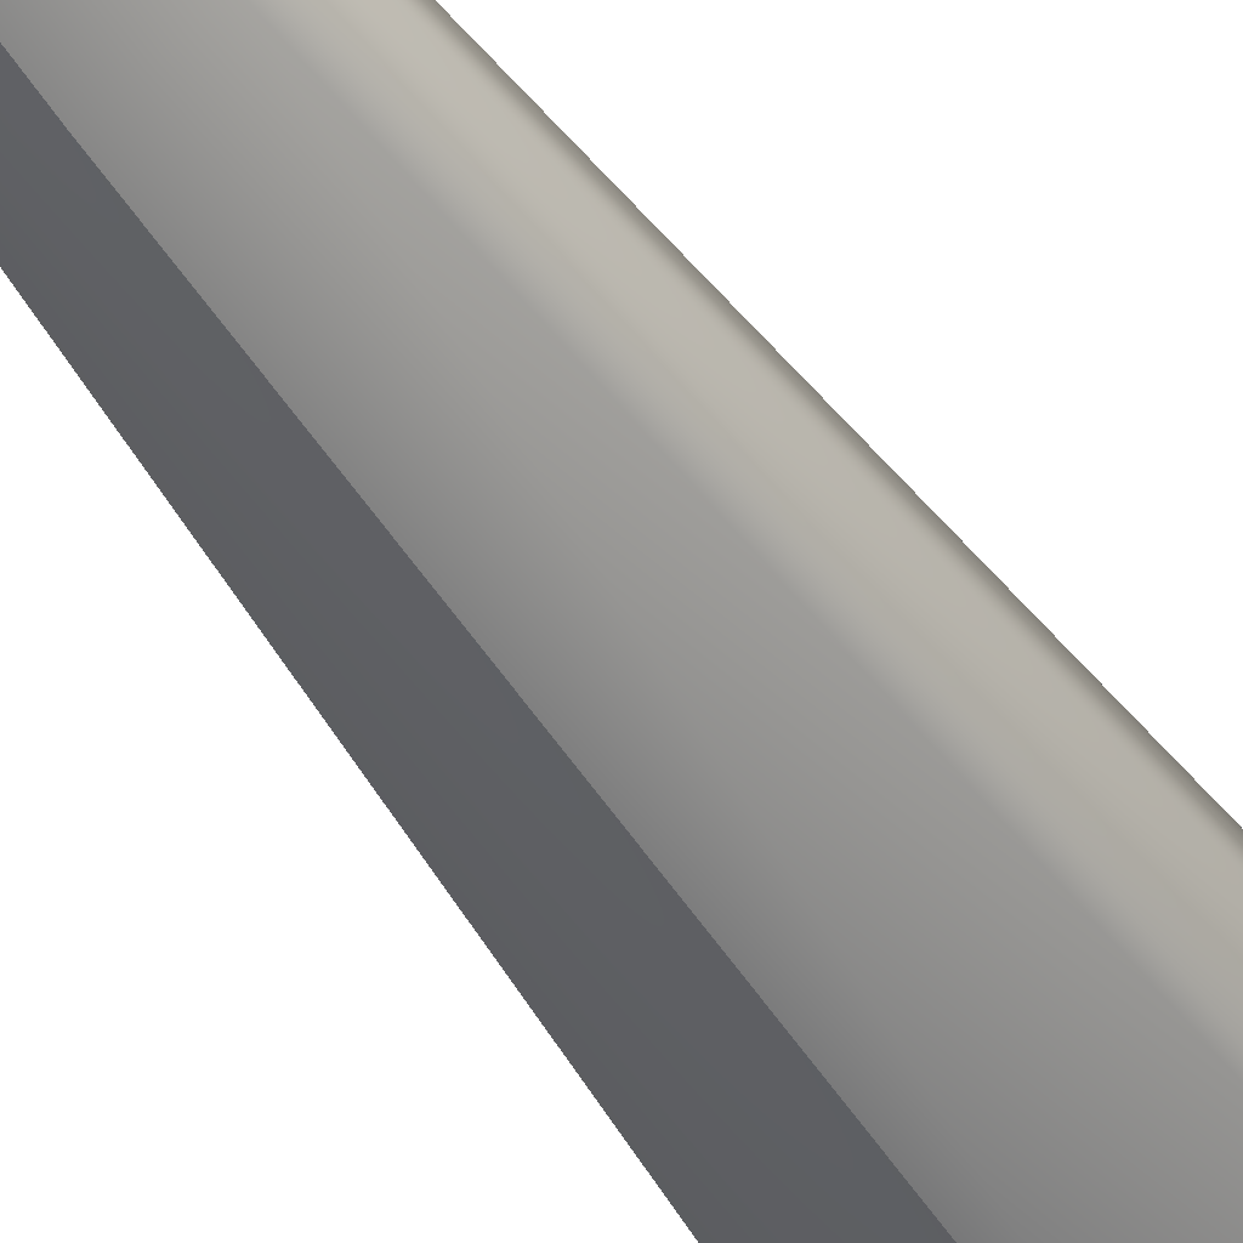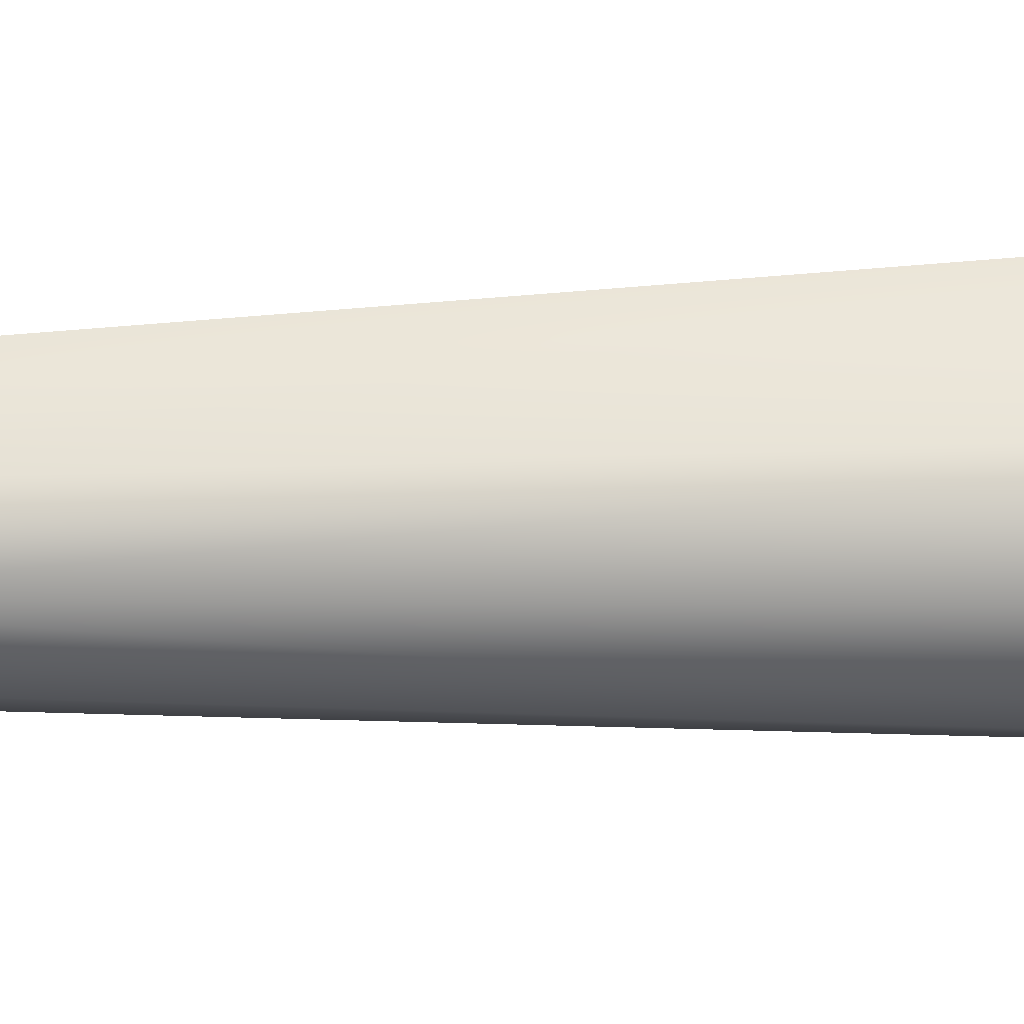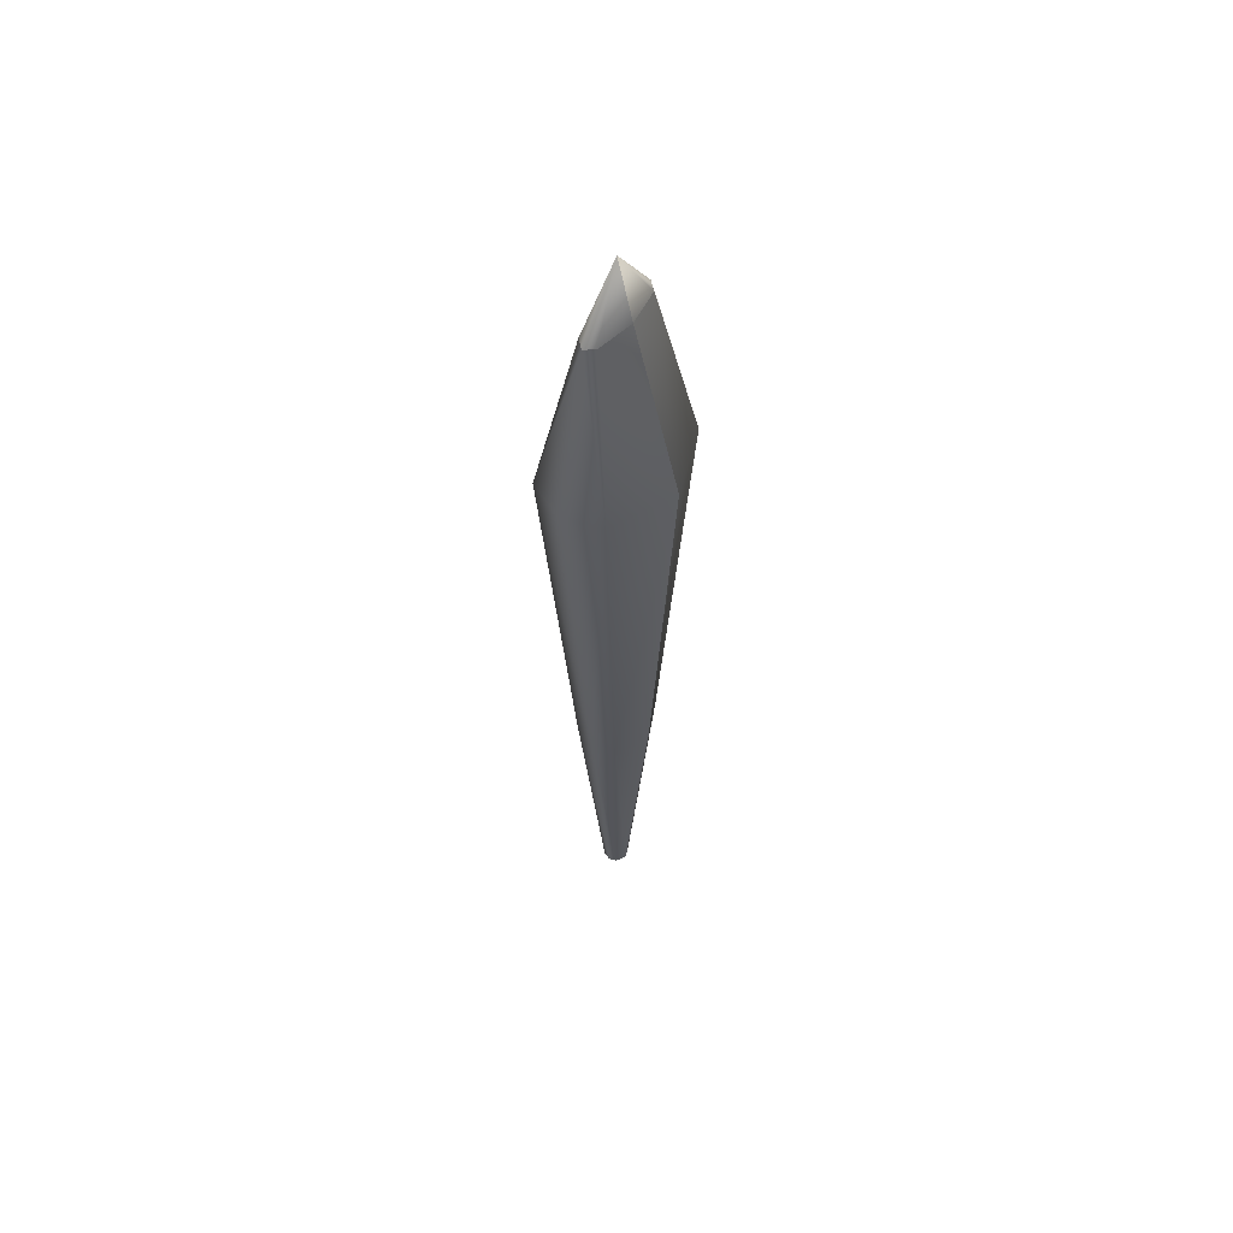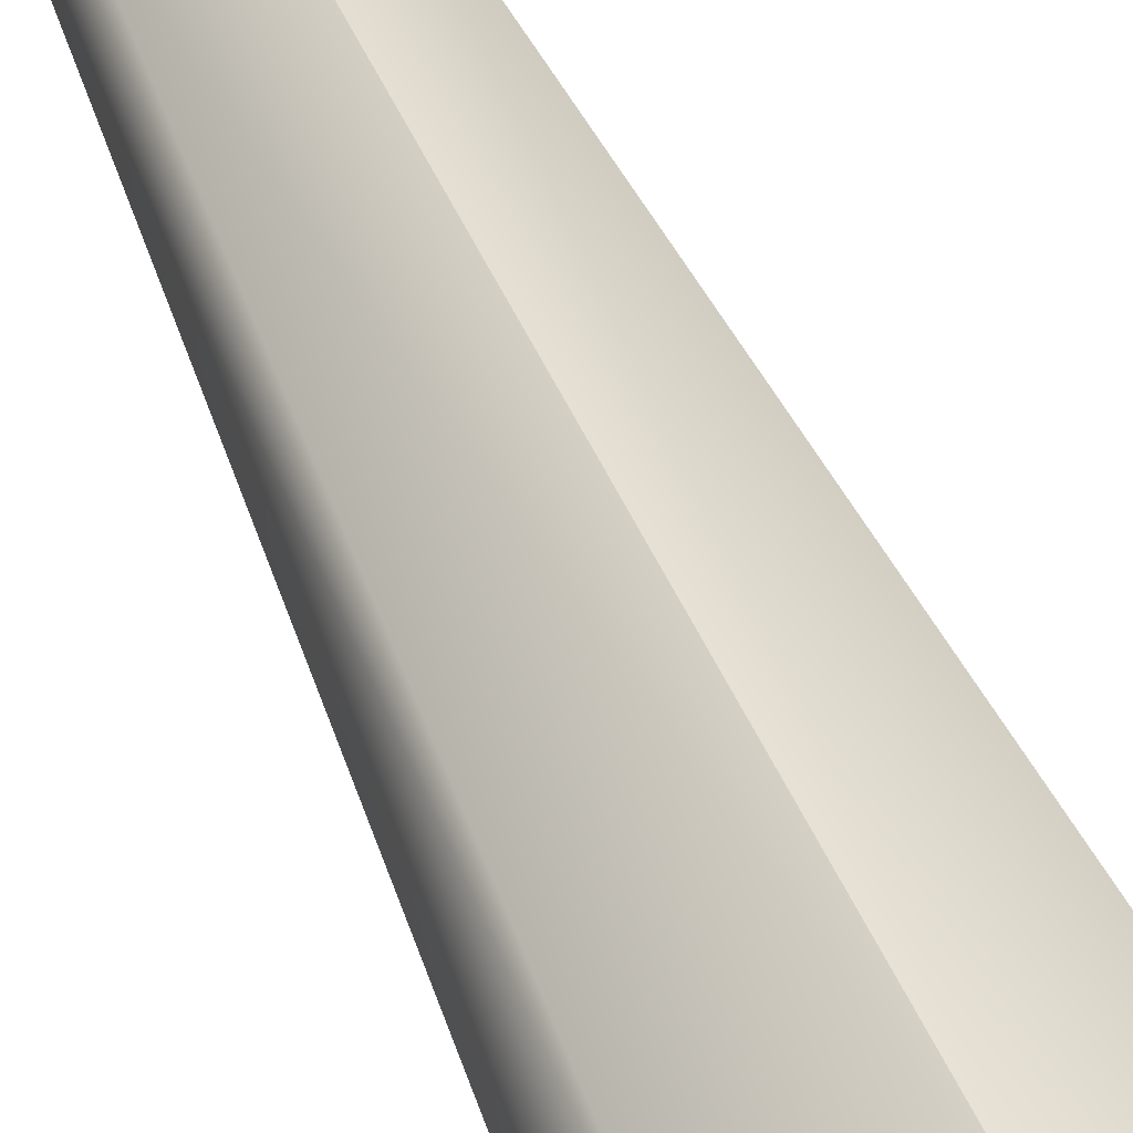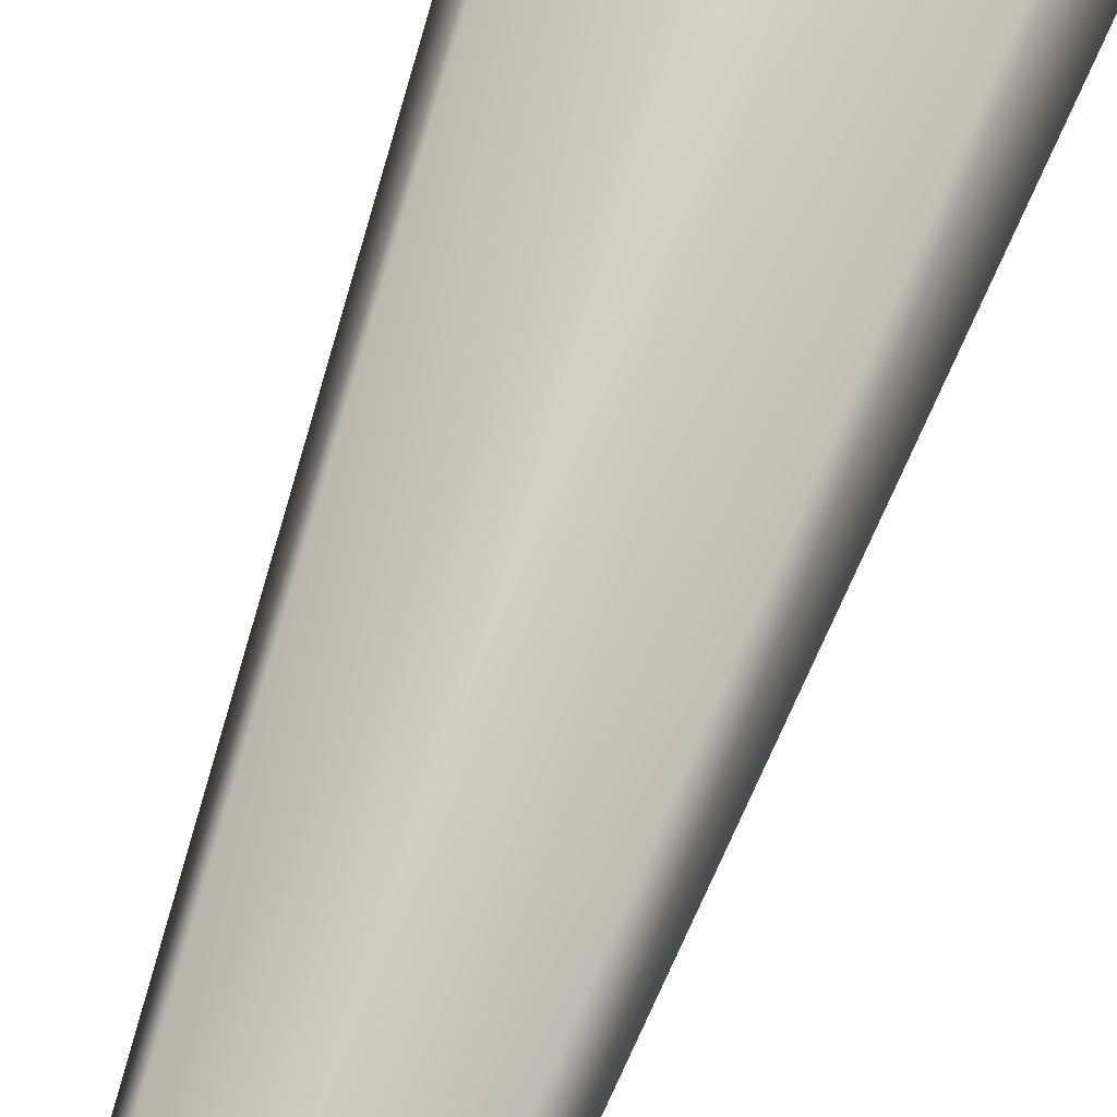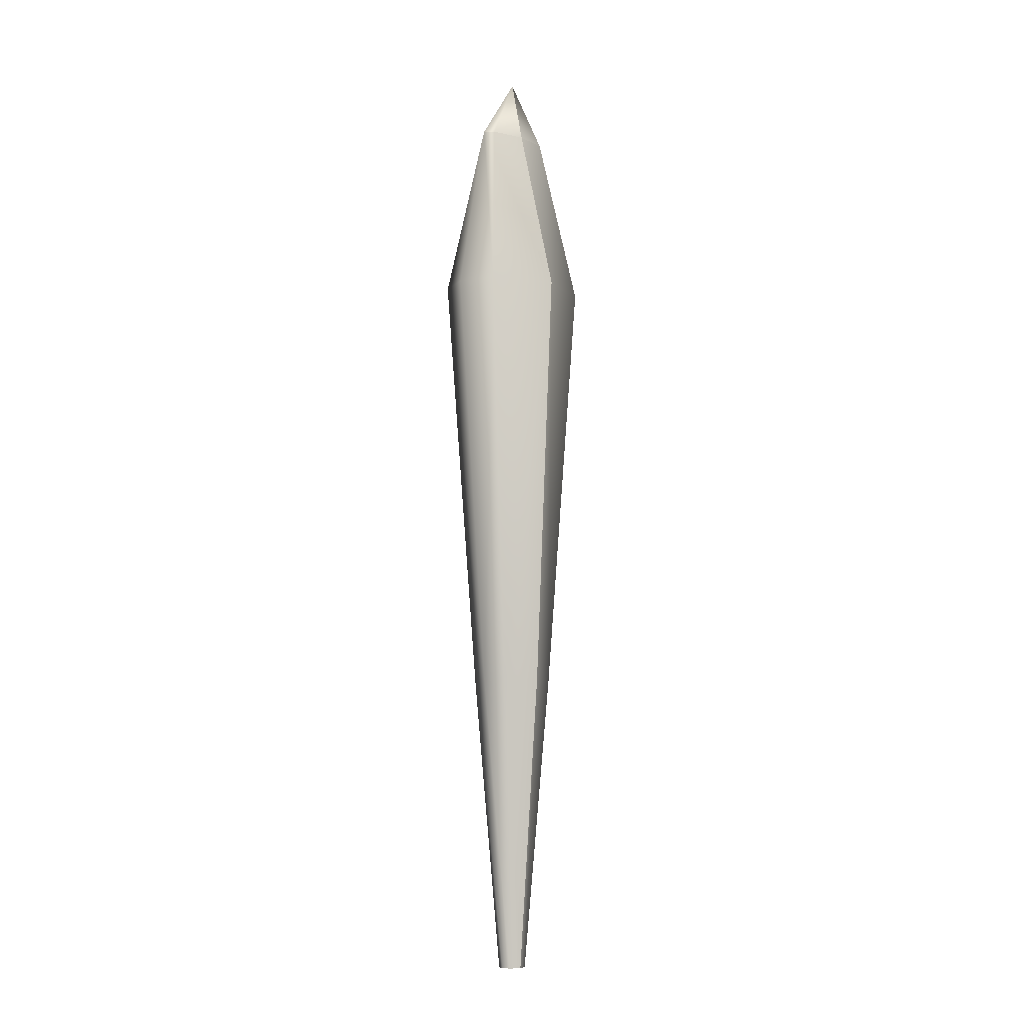
<metadata>
{"format":"obj","ext":"obj","renderer":"f3d","projection":"perspective","resolution":1024,"background":"white","views":[{"elev":-43.6,"azim":-150.0,"up":"+Y"},{"elev":20.5,"azim":-94.1,"up":"+Y"},{"elev":58.0,"azim":-52.8,"up":"+Z"},{"elev":50.7,"azim":-22.5,"up":"+Y"},{"elev":63.9,"azim":-161.4,"up":"+Y"},{"elev":-7.5,"azim":-43.1,"up":"+Z"}]}
</metadata>
<code>
g default
v 0.00127 -0.007641 0.2322
v -0.01691 -0.00447 0.2322
v -0.02081 0 0.2322
v -0.01691 0.00447 0.2322
v 0.00127 0.007641 0.2322
v 0.00069 -0.0324 0.1422
v -0.03111 -0.01895 0.1422
v -0.03825 0 0.1422
v -0.03111 0.01895 0.1422
v 0.001063 0.0324 0.1422
v 0.000753 -0.02012 -0.07741
v -0.01588 -0.01177 -0.07741
v -0.01966 0 -0.07741
v -0.01588 0.01177 -0.07741
v 0.000753 0.02012 -0.07741
v 0.000647 -0.006844 -0.2322
v -0.004816 -0.004004 -0.2322
v -0.006144 0 -0.2322
v -0.004816 0.004004 -0.2322
v 0.001107 0.006844 -0.2322
v 0.001183 0 0.2651
v 0.001107 0 -0.2322
v 0.01867 0.00447 0.2322
v 0.02257 0 0.2322
v 0.01867 -0.00447 0.2322
v 0.03287 0.01895 0.1422
v 0.04 0 0.1422
v 0.03287 -0.01895 0.1422
v 0.01763 0.01177 -0.07741
v 0.02142 0 -0.07741
v 0.01763 -0.01177 -0.07741
v 0.006569 0.004004 -0.2322
v 0.007897 0 -0.2322
v 0.006569 -0.004004 -0.2322
v 0.000647 0 -0.2322
g pPlane4
f 1 2 6
f 6 2 7
f 2 3 7
f 7 3 8
f 4 9 3
f 3 9 8
f 5 10 4
f 4 10 9
f 7 12 6
f 6 12 11
f 8 13 7
f 7 13 12
f 8 9 13
f 13 9 14
f 9 10 14
f 14 10 15
f 11 12 16
f 16 12 17
f 12 13 17
f 17 13 18
f 13 14 18
f 18 14 19
f 14 15 19
f 19 15 20
f 3 2 21
f 2 1 21
f 3 21 4
f 21 5 4
f 16 17 22
f 22 17 18
f 18 19 22
f 22 19 20
f 5 23 10
f 10 23 26
f 23 24 26
f 26 24 27
f 25 28 24
f 24 28 27
f 1 6 25
f 25 6 28
f 26 29 10
f 10 29 15
f 27 30 26
f 26 30 29
f 27 28 30
f 30 28 31
f 28 6 31
f 31 6 11
f 15 29 20
f 20 29 32
f 29 30 32
f 32 30 33
f 30 31 33
f 33 31 34
f 31 11 34
f 34 11 16
f 24 23 21
f 23 5 21
f 24 21 25
f 21 1 25
f 20 32 35
f 35 32 33
f 33 34 35
f 35 34 16

</code>
